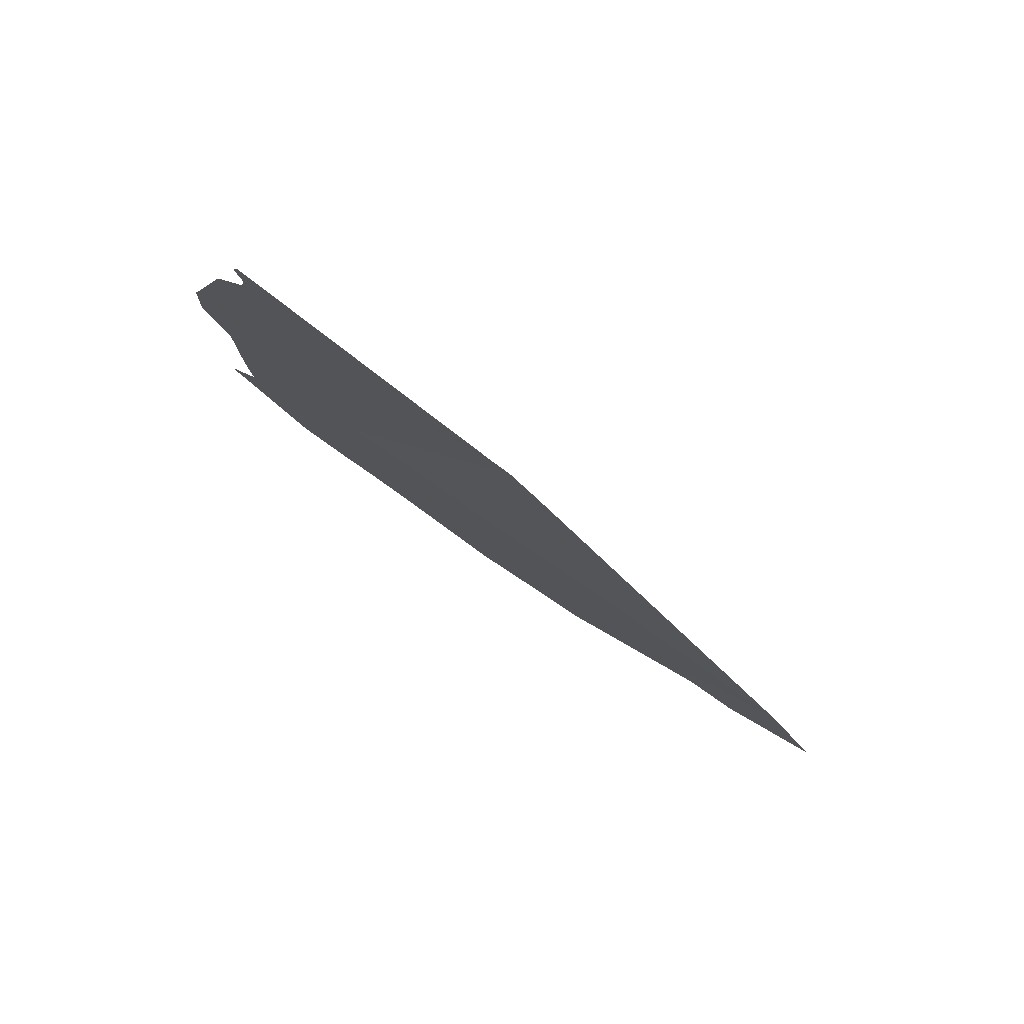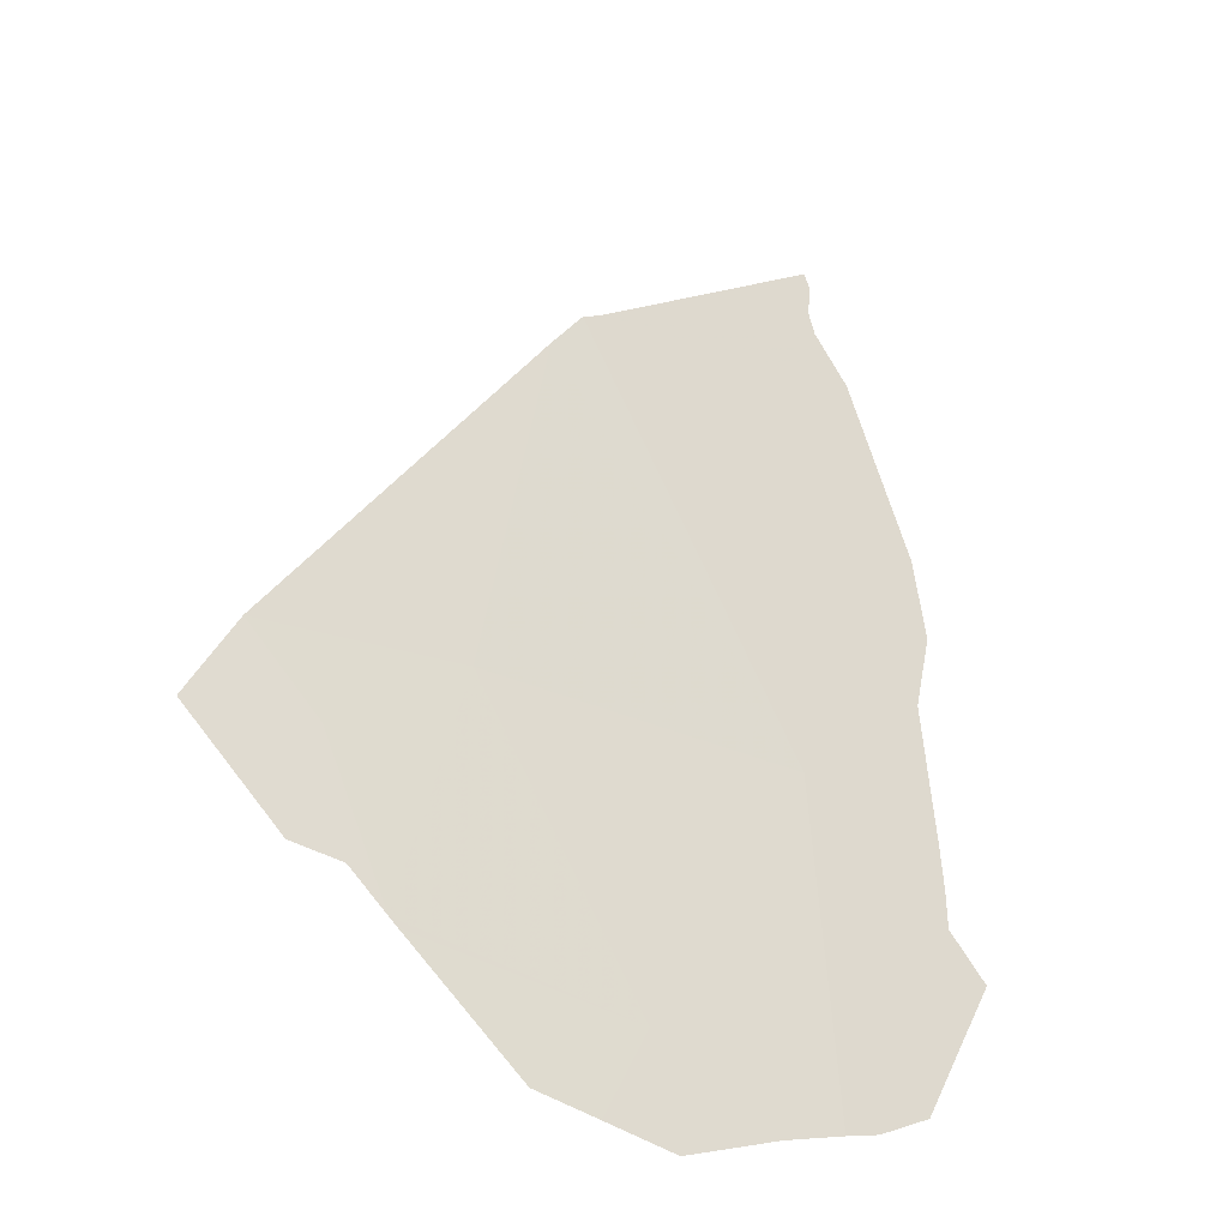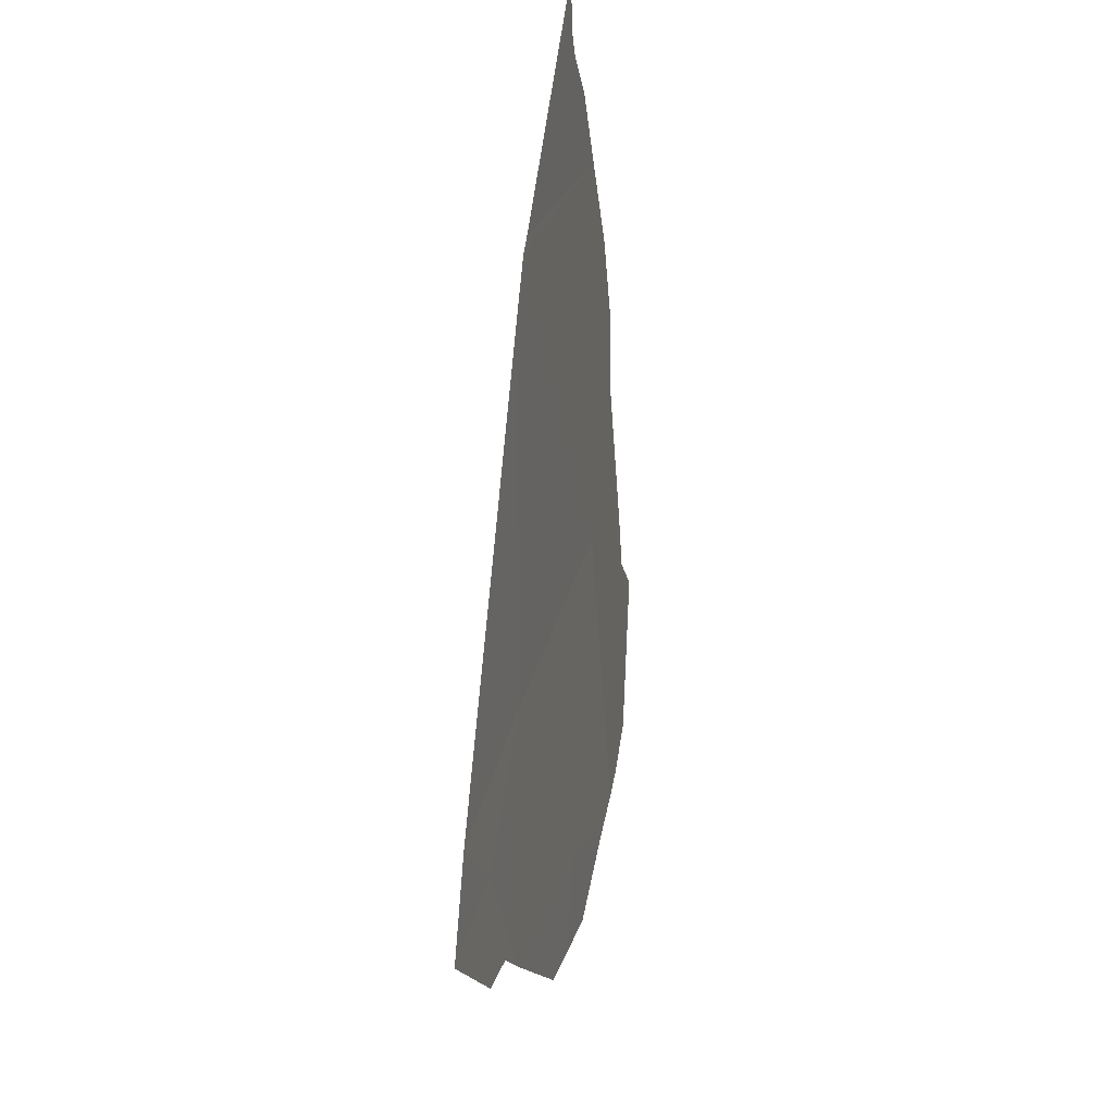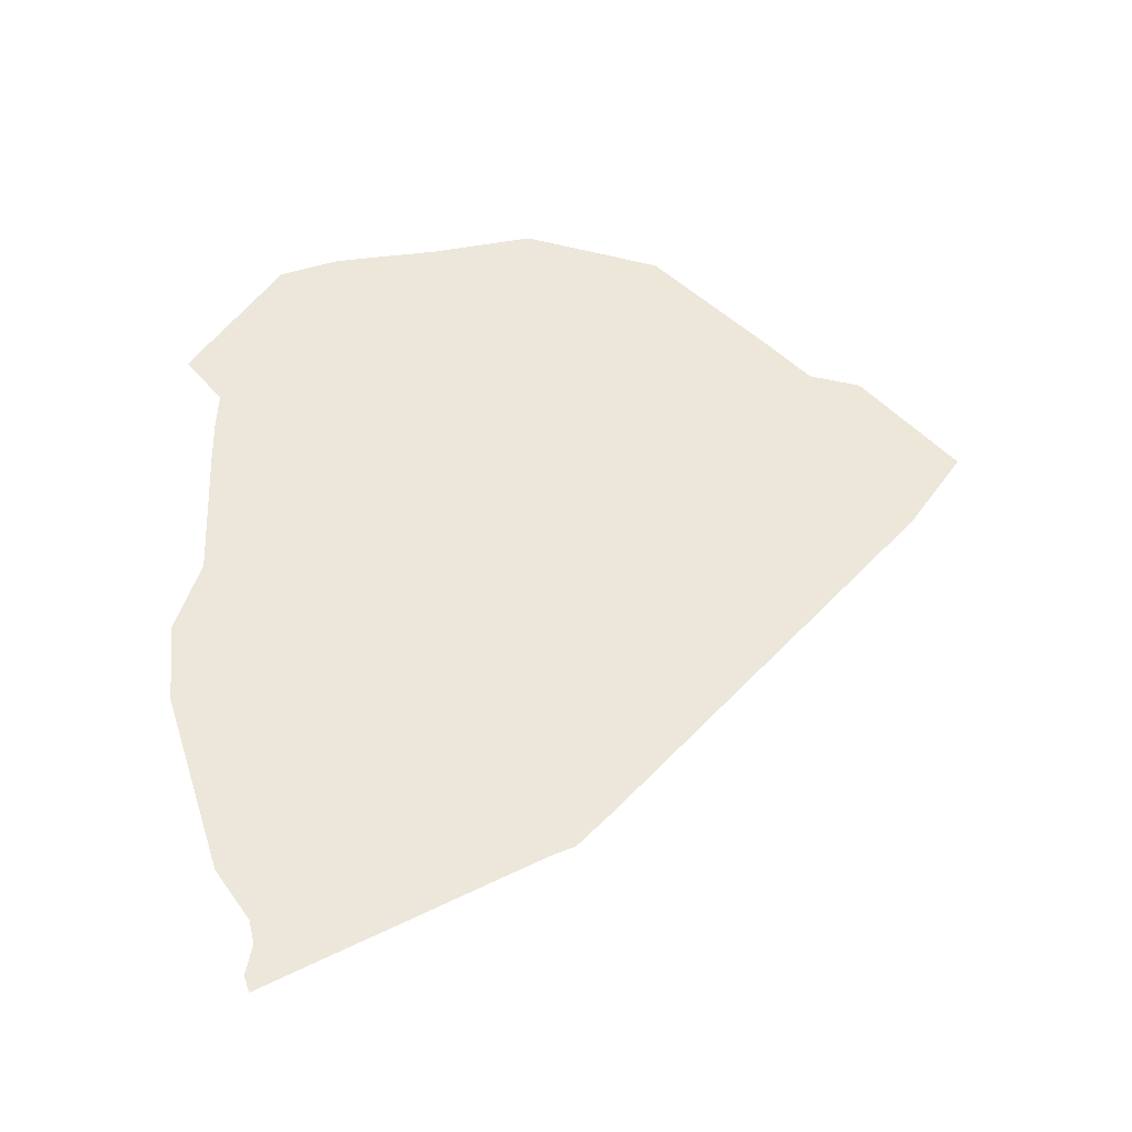
<metadata>
{"format":"obj","ext":"obj","renderer":"f3d","projection":"perspective","resolution":1024,"background":"white","views":[{"elev":78.2,"azim":31.6,"up":"+Z"},{"elev":-27.8,"azim":143.7,"up":"+Z"},{"elev":30.3,"azim":98.8,"up":"+Z"},{"elev":46.1,"azim":1.2,"up":"+Y"}]}
</metadata>
<code>
v -2.942 0.1725 -30.72
v -3.912 0.2624 -31.61
v -3.401 0.2898 -32.34
v -1.17 0.0694 -30.65
v -1.607 0.0015 -28.77
v -2.009 0.2096 -32.15
v -0.0756 0.0012 -30.71
v -0.45 0.051 -31.12
v -0.7609 0.119 -31.92
v -0.5693 0.0935 -31.73
v -0.8034 0.124 -31.96
v -1.41 0.1959 -32.53
v -3.202 0.2881 -32.42
v -1.752 0.2215 -32.61
v -3.011 0.2838 -32.46
v -2.821 0.276 -32.5
v -2.135 0.2484 -32.7
v -2.67 0.2694 -32.54
v -1.79 0.0012 -28.55
v -3.43 0.0464 -28.35
v -1.887 0.0012 -28.51
v -3.246 0.0246 -28.09
v -0.4638 0.0842 -31.71
v 0.1305 0.0111 -31.23
v 0.1985 0.0019 -31.16
v -3.937 0.2606 -31.57
v -3.525 0.2891 -32.26
v -3.502 0.2908 -32.29
v -3.737 0.2386 -31.33
v -3.74 0.2264 -31.13
v -3.665 0.0969 -29.06
v -3.749 0.1152 -29.31
v -3.801 0.144 -29.75
v -3.573 0.077 -28.78
v -3.715 0.1928 -30.6
v -3.731 0.2102 -30.87
v -3.689 0.1649 -30.15
v -3.215 0.0162 -27.97
v -0.2985 0.0695 -31.68
v -3.239 0.0073 -27.8
v -3.209 0.0012 -27.72
f 3 2 1
f 5 4 1
f 6 1 4
f 8 4 7
f 4 8 9
f 9 8 10
f 6 4 9
f 11 6 9
f 12 6 11
f 3 1 13
f 12 14 6
f 13 1 15
f 15 1 6
f 6 16 15
f 18 14 17
f 6 14 18
f 18 16 6
f 5 1 19
f 22 21 20
f 25 24 23
f 23 10 25
f 26 1 2
f 2 3 27
f 27 3 28
f 29 1 26
f 30 1 29
f 32 31 1
f 32 1 33
f 21 19 34
f 19 1 31
f 31 34 19
f 20 21 34
f 36 35 1
f 36 1 30
f 37 33 1
f 37 1 35
f 5 7 4
f 38 21 22
f 10 8 25
f 25 8 7
f 39 23 24
f 40 21 38
f 41 21 40

</code>
